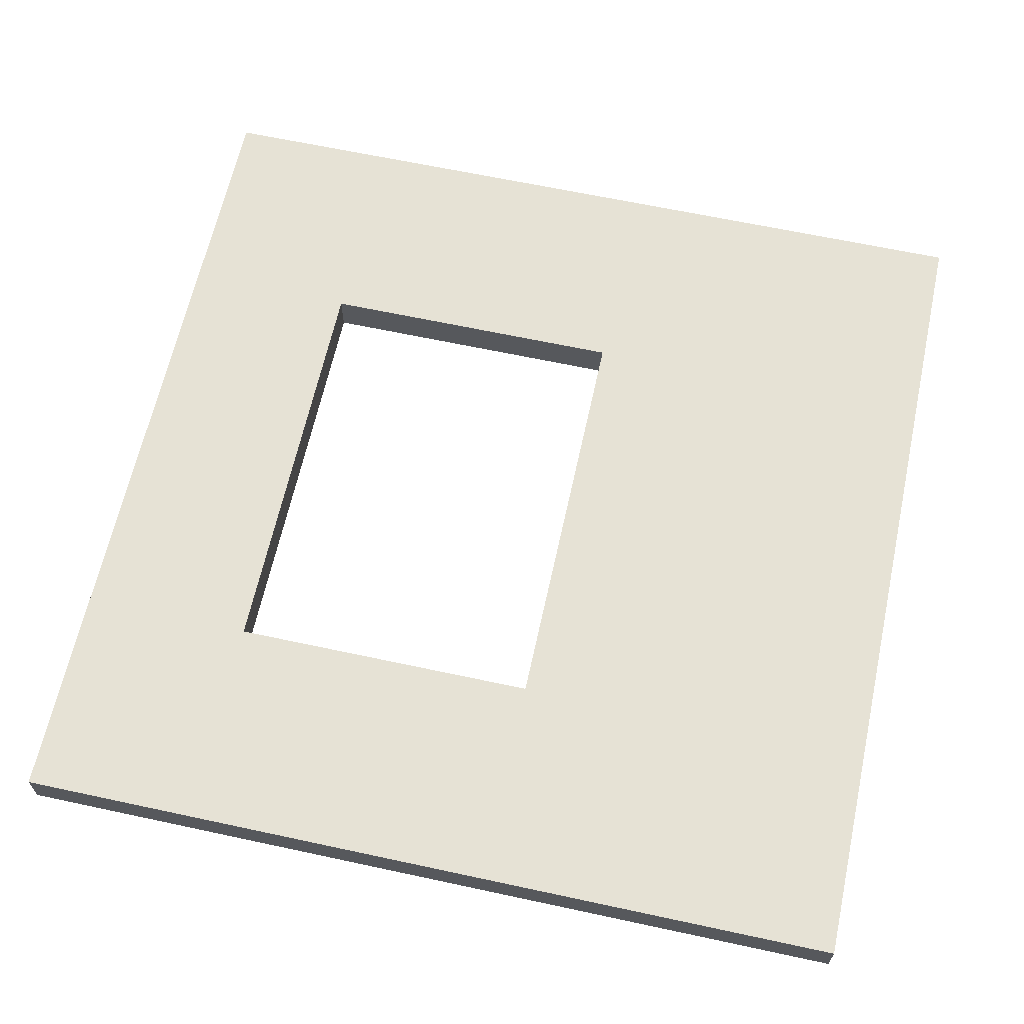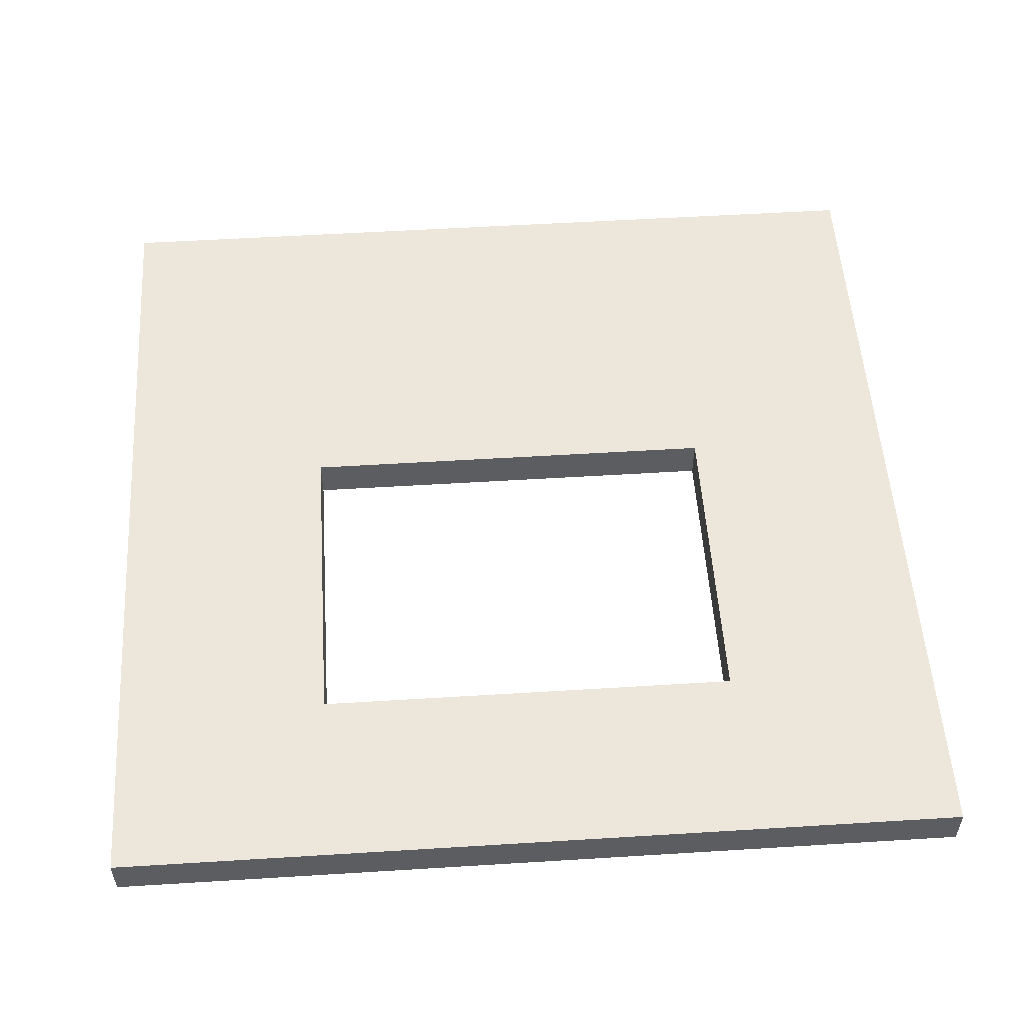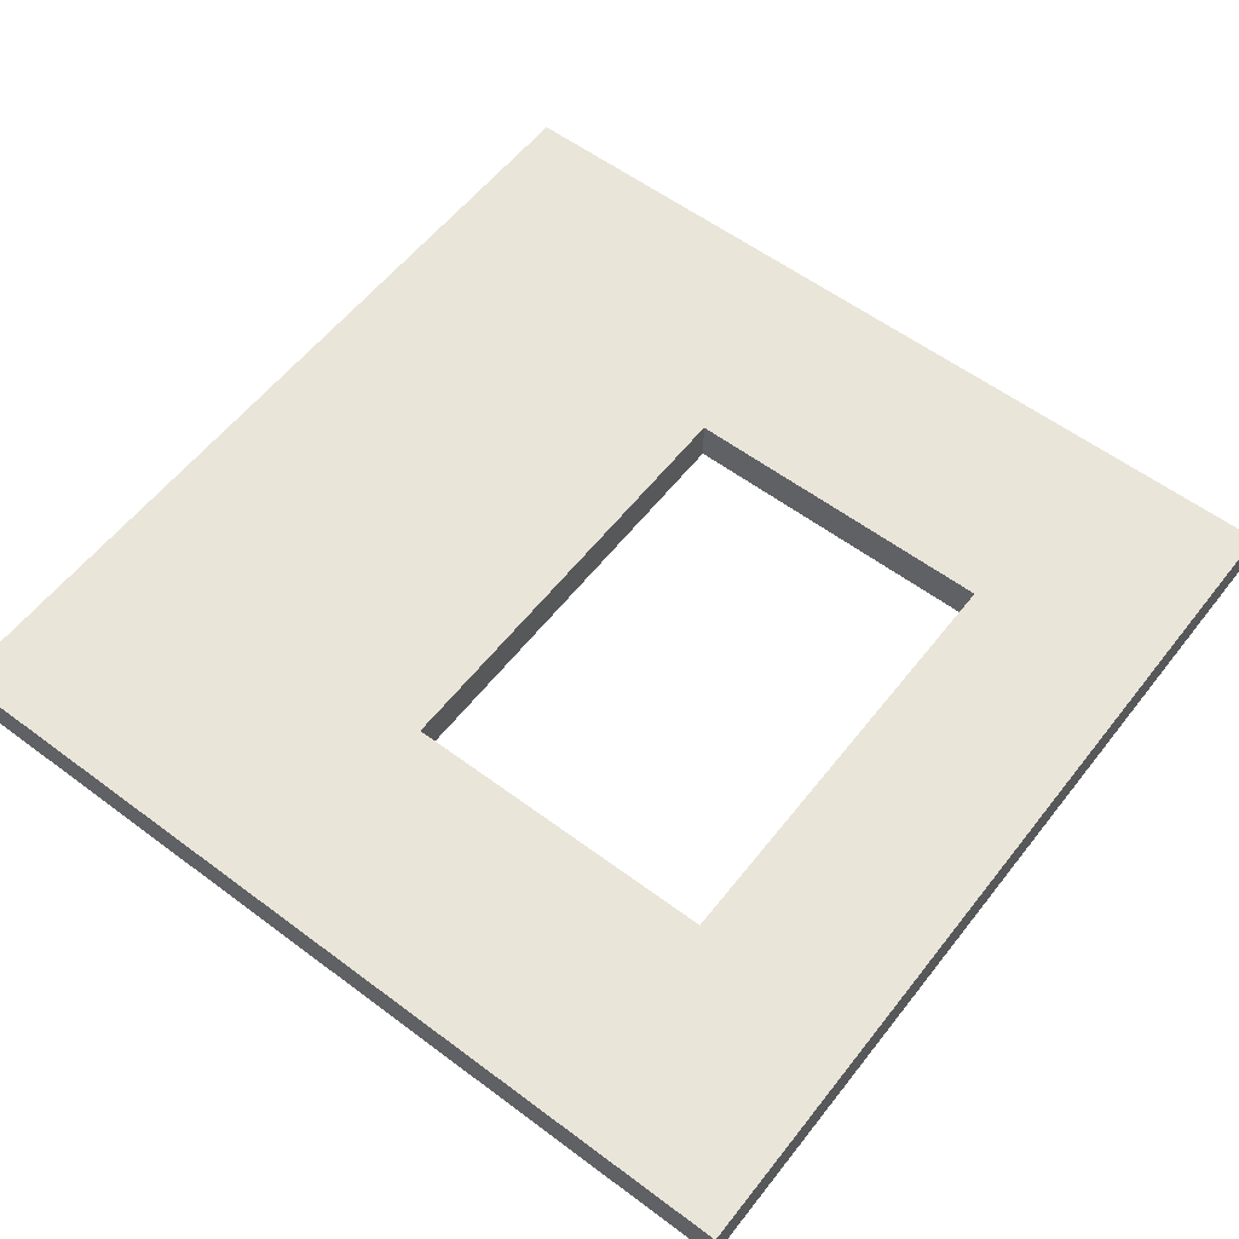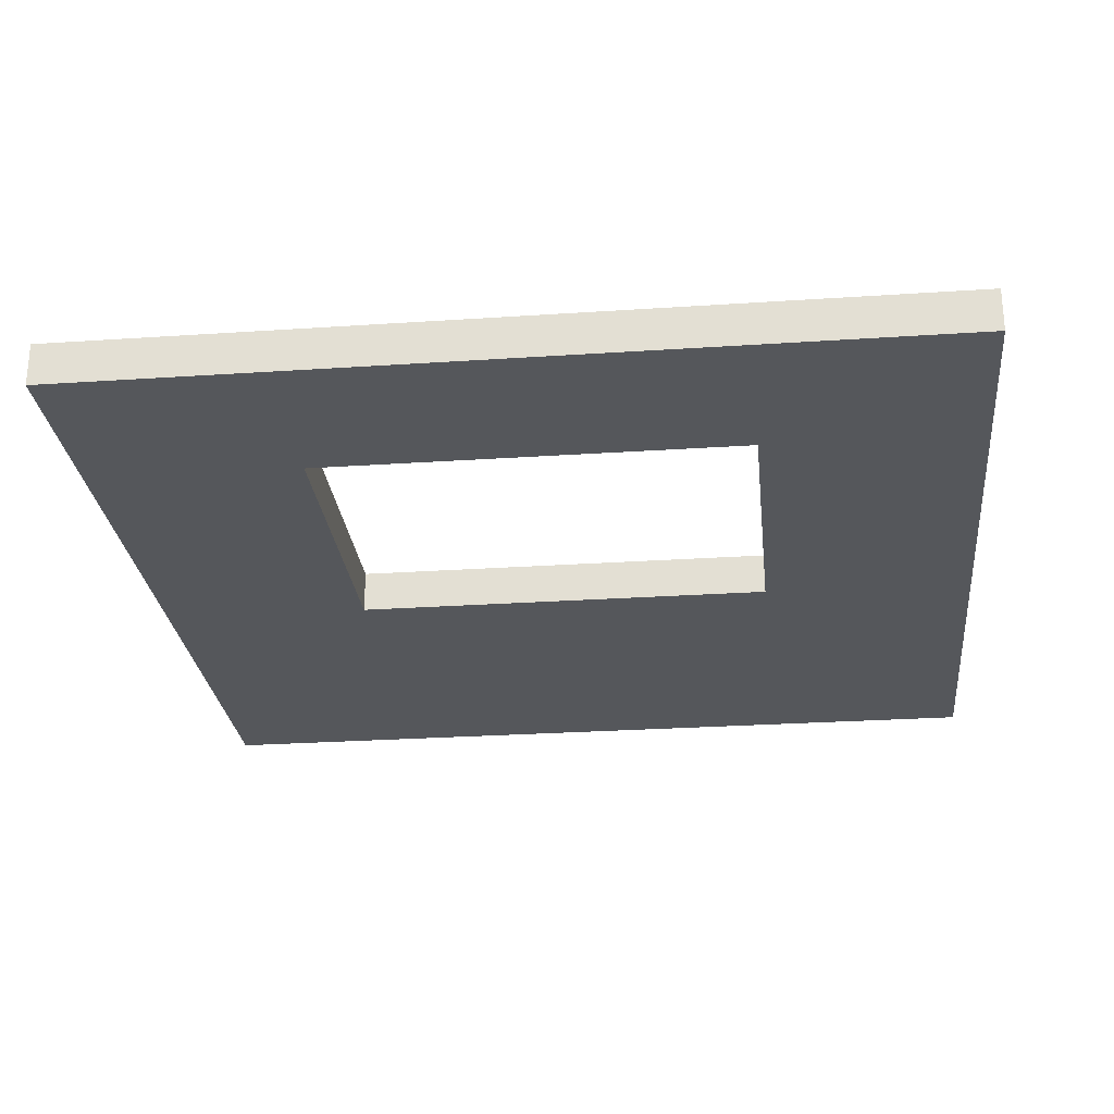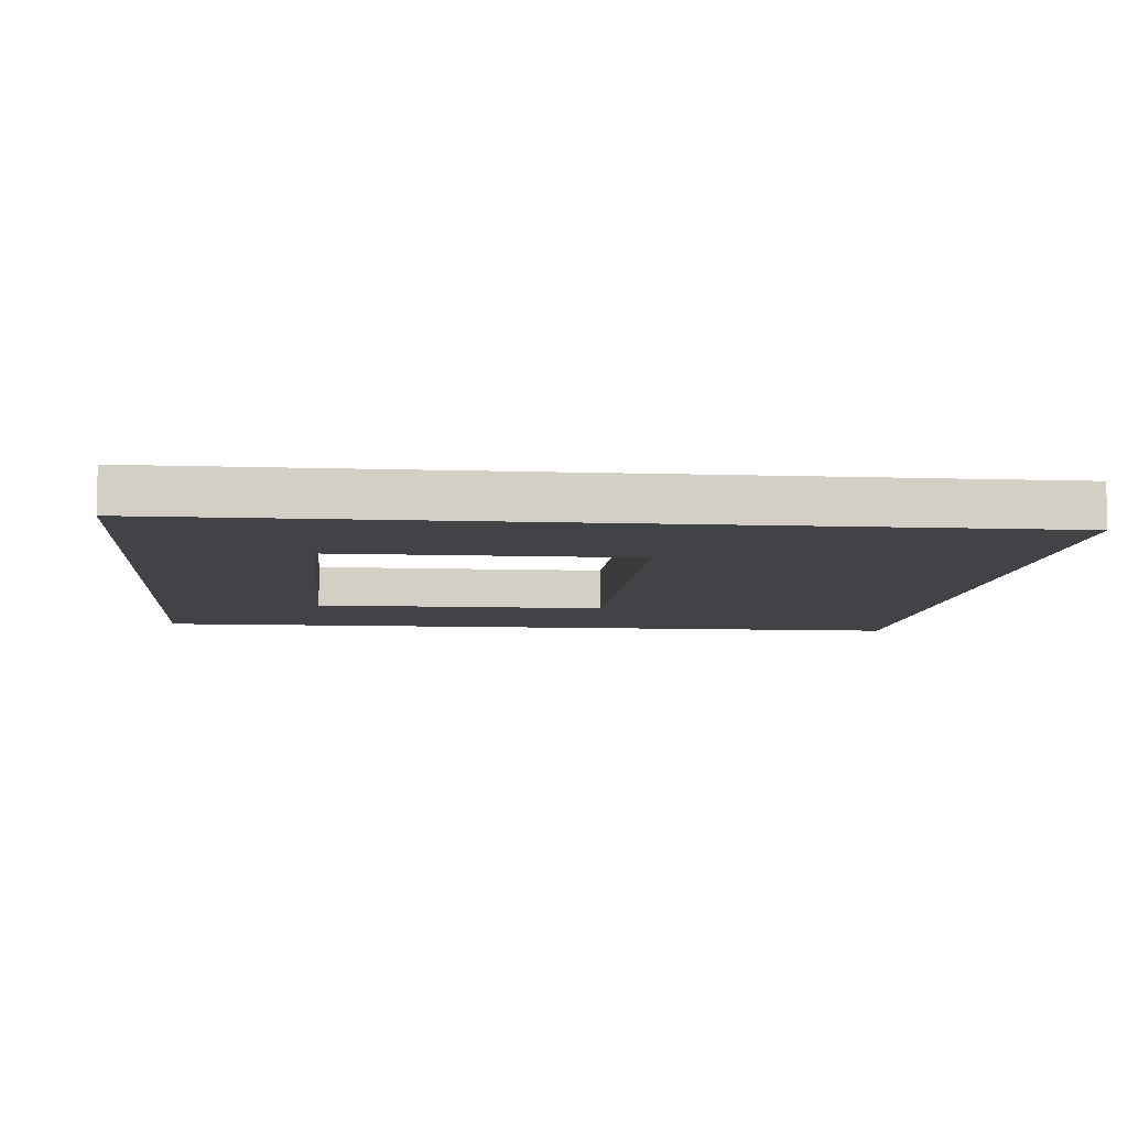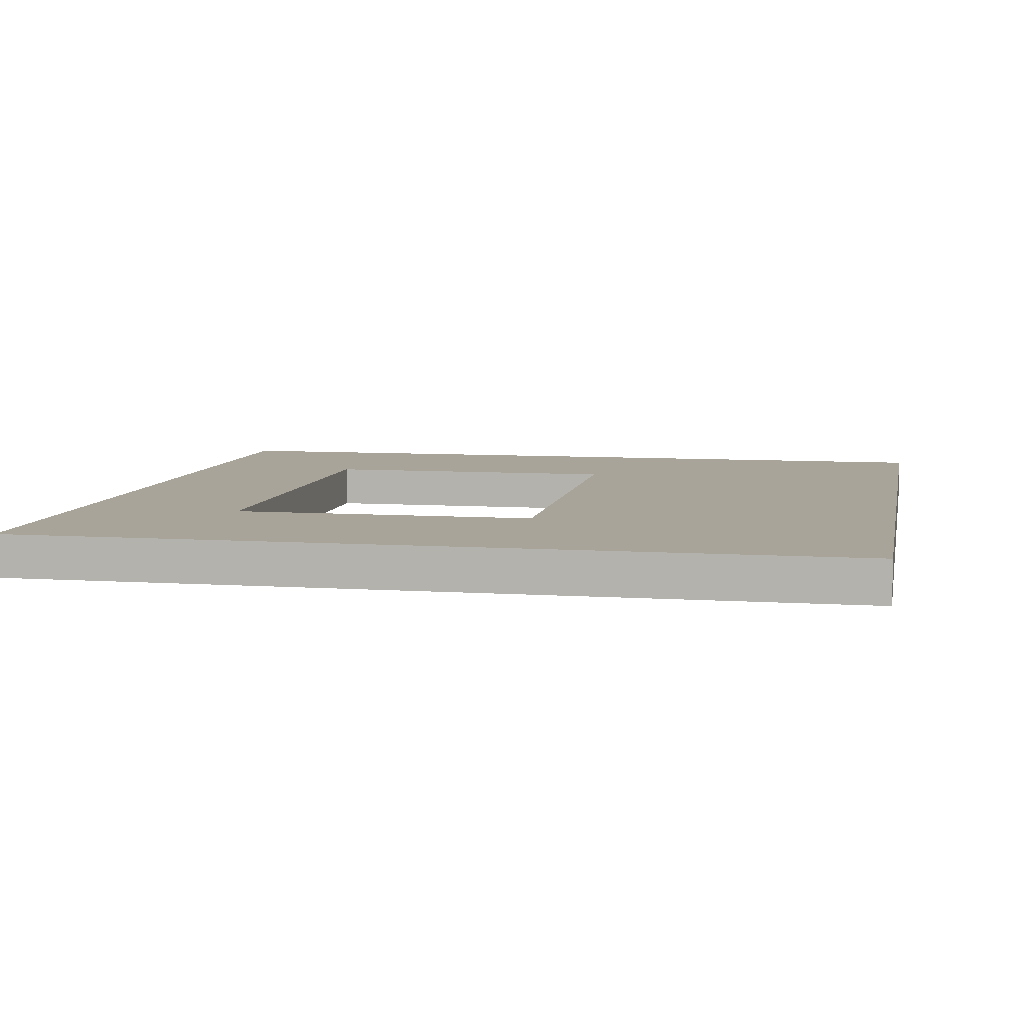
<metadata>
{"format":"obj","ext":"obj","renderer":"f3d","projection":"perspective","resolution":1024,"background":"white","views":[{"elev":64.0,"azim":-167.7,"up":"+Z"},{"elev":53.5,"azim":86.2,"up":"+Z"},{"elev":57.9,"azim":37.7,"up":"+Z"},{"elev":-26.7,"azim":96.0,"up":"+Z"},{"elev":-7.5,"azim":174.5,"up":"+Z"},{"elev":7.2,"azim":-169.1,"up":"+Z"}]}
</metadata>
<code>
v  -20 20 -1
v  -20 20 1
v  20 20 1
v  20 20 -1
v  -20 -20 1
v  -20 -20 -1
v  20 -20 -1
v  20 -20 1
v  -2.869 10 -1
v  11.81 10 -1
v  11.81 10 1
v  -2.869 10 1
v  -2.869 -10 -1
v  -2.869 -10 1
v  11.81 -10 -1
v  11.81 -10 1
g pCube74
f 1 2 3 4
f 5 6 7 8
f 8 7 4 3
f 6 5 2 1
f 9 1 4 10
f 11 12 9 10
f 13 9 12 14
f 15 13 14 16
f 10 15 16 11
f 8 3 11 16
f 6 1 9 13
f 3 2 12 11
f 15 7 6 13
f 4 7 15 10
f 14 5 8 16
f 2 5 14 12

</code>
